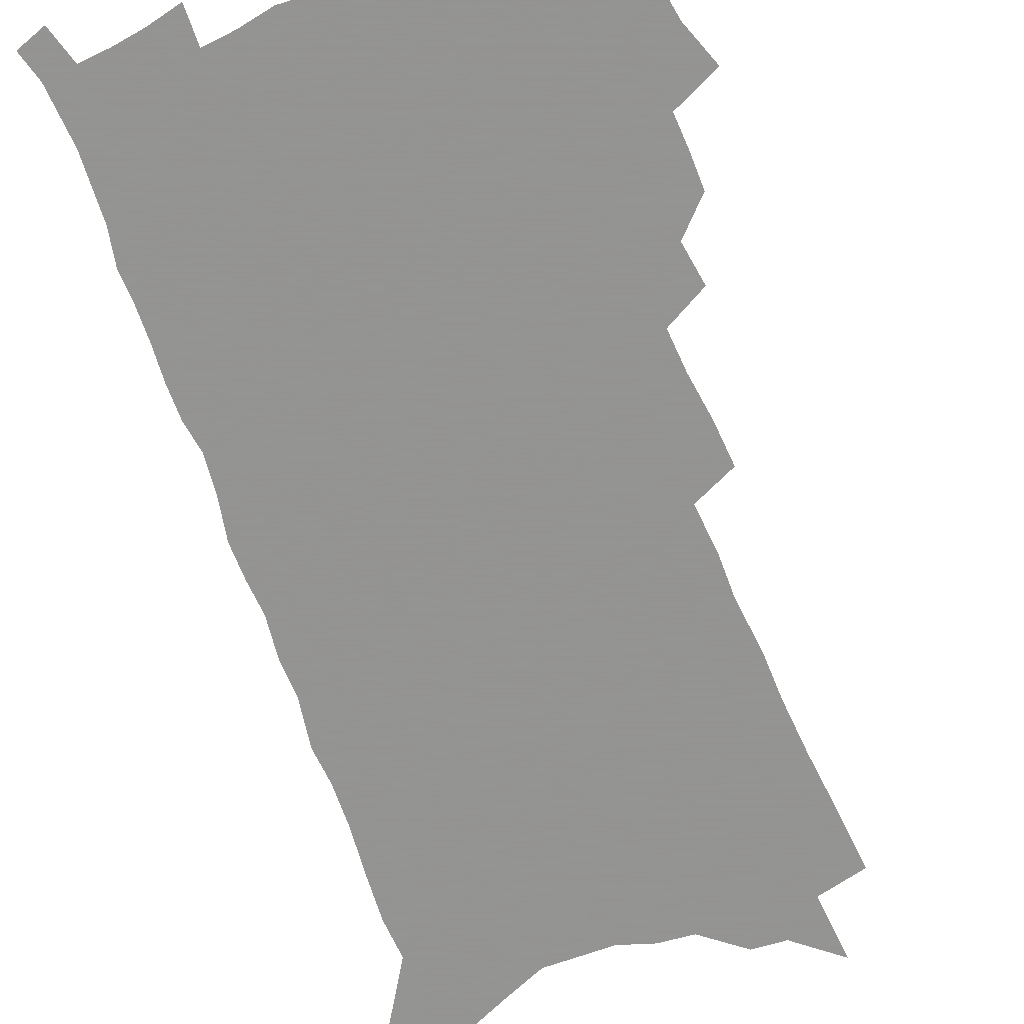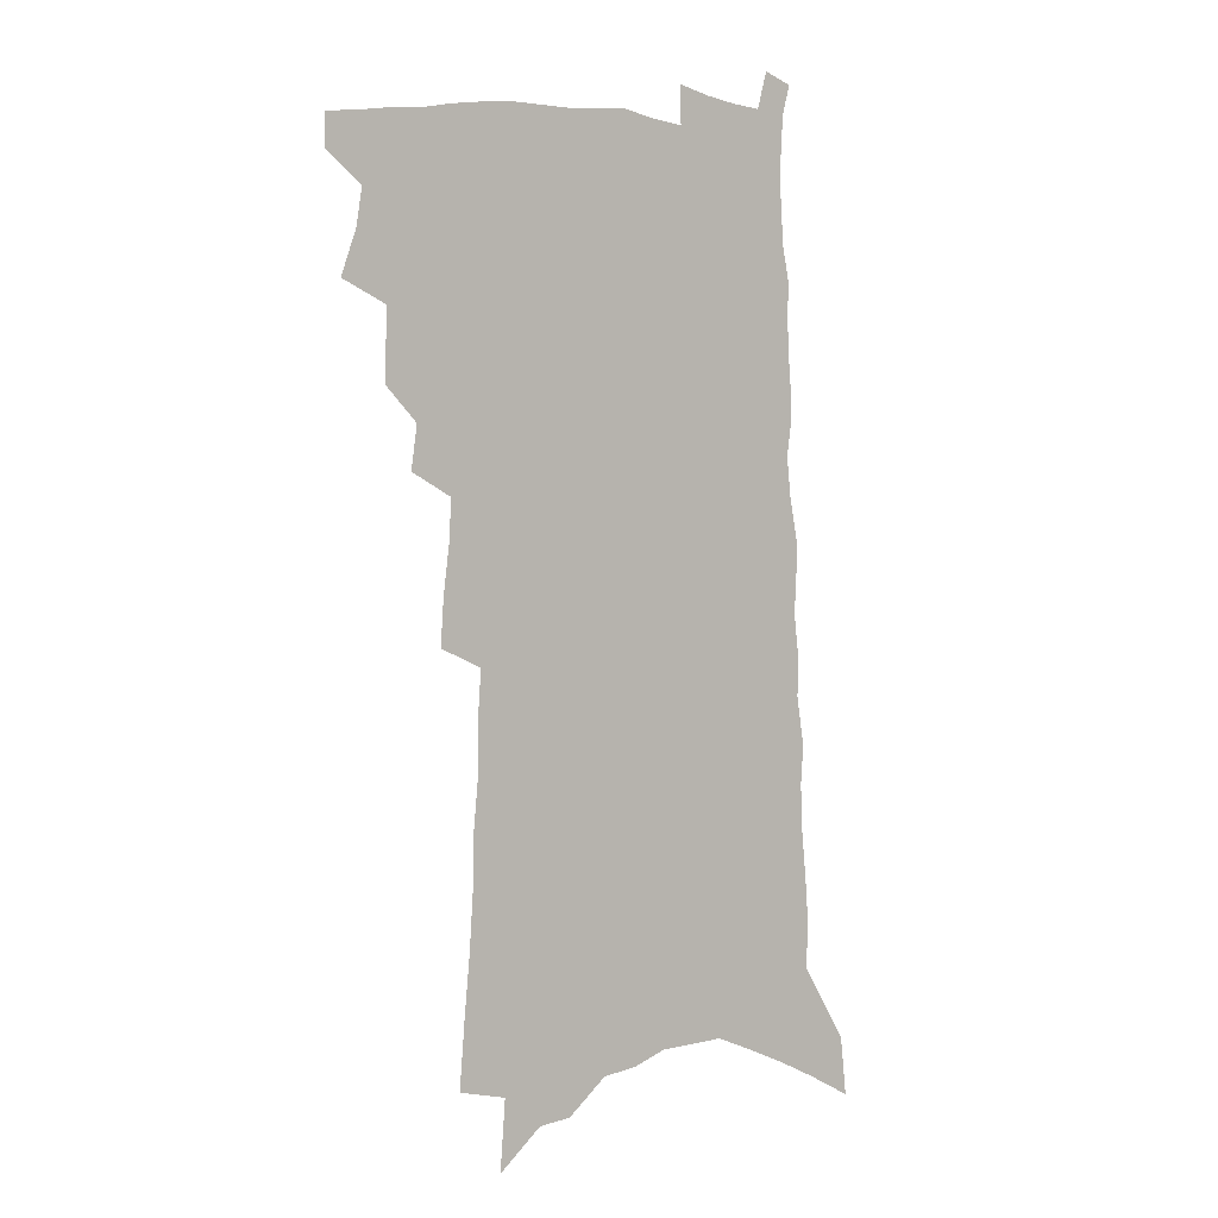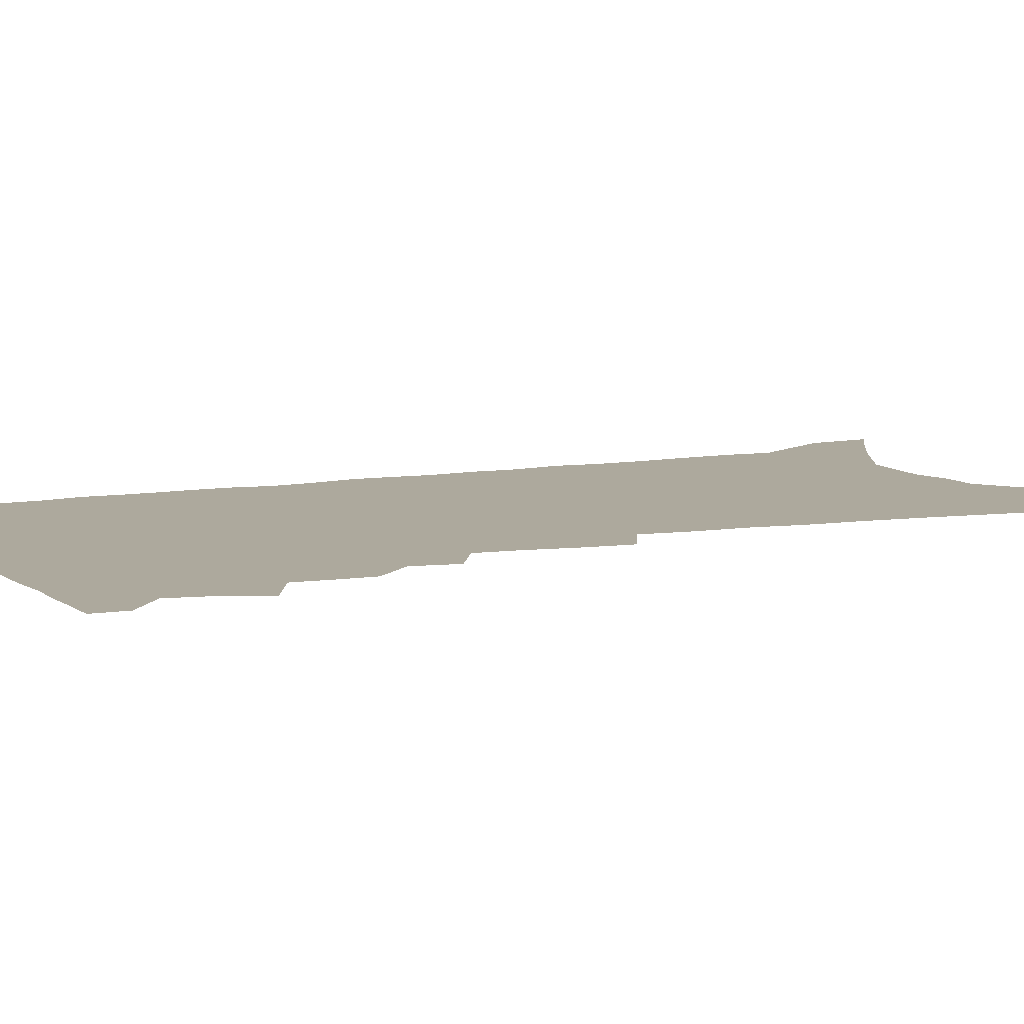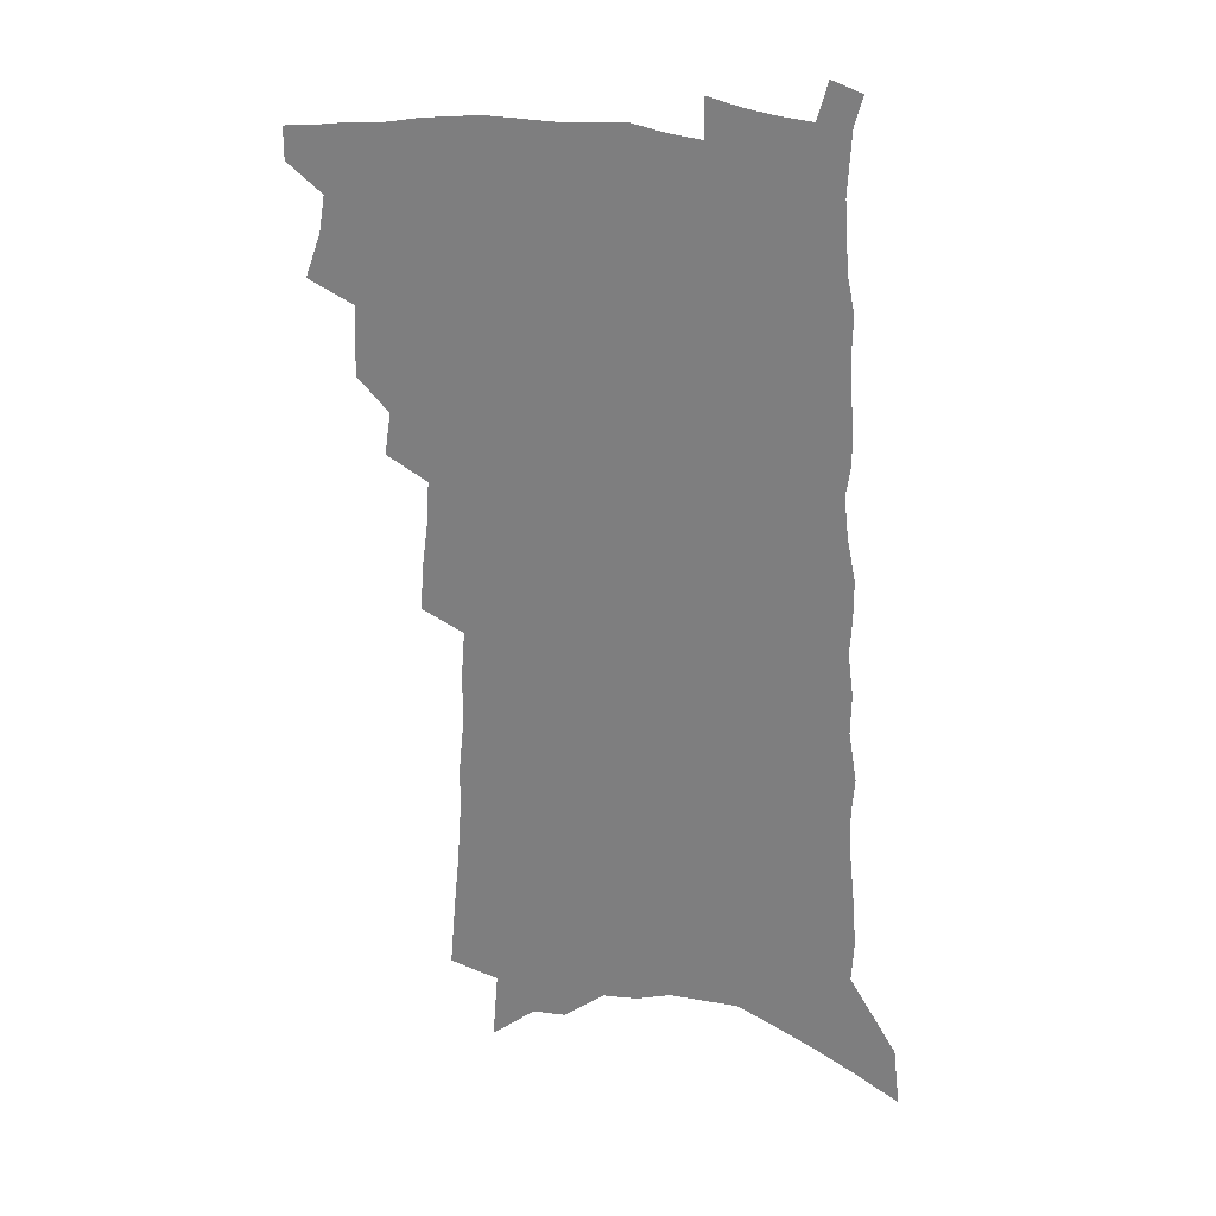
<metadata>
{"format":"obj","ext":"obj","renderer":"f3d","projection":"perspective","resolution":1024,"background":"white","views":[{"elev":-66.9,"azim":-158.9,"up":"+Z"},{"elev":3.5,"azim":-37.0,"up":"+Y"},{"elev":8.9,"azim":-112.4,"up":"+Z"},{"elev":26.7,"azim":16.9,"up":"+Y"}]}
</metadata>
<code>
v 504.4 492.3 0
v 504.5 504.6 0
v 510 450.4 0
v 516.1 467.3 0
v 518.4 481.3 0
v 518.4 493.6 0
v 516.9 505.9 0
v 527.2 415.2 0
v 527.3 428.6 0
v 527.9 442.2 0
v 530.8 457.2 0
v 531.4 469.9 0
v 532.5 482.9 0
v 531.3 494.8 0
v 529.1 507.7 0
v 537.1 386.4 0
v 539.5 402.7 0
v 541.8 418.2 0
v 543.3 432.7 0
v 542.8 445.3 0
v 543.9 458.4 0
v 544.5 471.2 0
v 545.2 483.9 0
v 543.6 496.1 0
v 541.7 508.7 0
v 548.7 325.8 0
v 549.9 343.2 0
v 552.3 361.6 0
v 553.2 377.5 0
v 553.7 392.3 0
v 556.9 409.2 0
v 555.5 421 0
v 559.1 437 0
v 559 448.9 0
v 558.1 460.7 0
v 558.3 473 0
v 557.9 484.8 0
v 556.3 496.9 0
v 553.7 511.1 0
v 555.8 170.2 0
v 557.8 194.6 0
v 560.2 219.4 0
v 561.7 241.3 0
v 562 260.4 0
v 564.1 281.9 0
v 563.8 298.8 0
v 565.3 318.1 0
v 565.7 334.9 0
v 566.5 351.4 0
v 566.9 366.7 0
v 567.9 382.4 0
v 568.5 396.8 0
v 569.7 411.4 0
v 569.7 424.2 0
v 570.8 437.6 0
v 571.5 450.4 0
v 571.5 462.5 0
v 571 474.2 0
v 569.9 486 0
v 568.3 498.4 0
v 565.9 512.7 0
v 572.9 138.4 0
v 575 165.4 0
v 571.9 180.5 0
v 577.2 212.5 0
v 577.7 232.9 0
v 578.2 252.6 0
v 578.7 271.6 0
v 578.4 288.5 0
v 579.6 307.8 0
v 580.4 325.6 0
v 580.9 341.9 0
v 580.5 356 0
v 580.8 371.1 0
v 581.1 385.5 0
v 581.6 399.6 0
v 582.8 414 0
v 583.6 427.2 0
v 583.6 439.3 0
v 583.9 451.7 0
v 583.5 463.4 0
v 582.7 475.1 0
v 582.1 486.8 0
v 580.9 498.7 0
v 578.1 514 0
v 590 152.7 0
v 589.8 173.7 0
v 589.7 195.7 0
v 593.2 223.9 0
v 593 242.3 0
v 593.2 261.3 0
v 593 278.7 0
v 592.1 293.8 0
v 592.9 312.3 0
v 593 328.2 0
v 593.3 344.4 0
v 593.7 359.9 0
v 593.6 373.9 0
v 594.3 389.1 0
v 594.7 402.8 0
v 595 415.6 0
v 596 429.3 0
v 595.3 440.3 0
v 595.7 452.7 0
v 596 464.3 0
v 594.6 476 0
v 593.9 487.6 0
v 592.9 499.6 0
v 590.9 513.9 0
v 603.2 153.7 0
v 606.5 189 0
v 607.1 211.6 0
v 606.6 229.4 0
v 605.2 243.6 0
v 606.1 265.4 0
v 605.8 282.3 0
v 605.9 300.2 0
v 605.7 316 0
v 605.6 331.2 0
v 605.7 346.8 0
v 606 362.2 0
v 605.6 375 0
v 605.9 389.1 0
v 606 402.4 0
v 606.8 417 0
v 607 429.5 0
v 606.8 440.9 0
v 607.3 453.3 0
v 607.3 464.8 0
v 606.7 476.4 0
v 605.6 488.5 0
v 605 500.4 0
v 603.6 513.7 0
v 618.9 166.4 0
v 620 194.7 0
v 619.8 214.5 0
v 619.5 233.6 0
v 619.2 251.3 0
v 618.6 267.7 0
v 618.2 284.5 0
v 618 301.2 0
v 617.6 316.4 0
v 618.2 335.5 0
v 617.9 349.2 0
v 617.8 363.8 0
v 617.3 376.1 0
v 617.9 391 0
v 618.1 404.7 0
v 618.3 417.8 0
v 618.3 429.7 0
v 618.4 441.8 0
v 618.9 454.3 0
v 618.7 465.3 0
v 618.7 476.7 0
v 618.7 488.1 0
v 617.7 500.2 0
v 615.7 514.8 0
v 632.6 167.7 0
v 632.8 195.4 0
v 632.5 216.8 0
v 632.1 236.5 0
v 631.6 253 0
v 631.1 270.5 0
v 630.7 287.3 0
v 630.3 303.8 0
v 629.9 319.5 0
v 630 334.1 0
v 629.6 349.5 0
v 629.4 364.2 0
v 629.5 379.2 0
v 629.4 391.5 0
v 629.5 405.2 0
v 629.5 418.5 0
v 629.6 430 0
v 629.6 442 0
v 630 454 0
v 630.1 465.3 0
v 630.2 476.7 0
v 630.4 488.1 0
v 629.6 500.4 0
v 627.8 515.6 0
v 646.2 172.2 0
v 645.7 195.6 0
v 645 217.7 0
v 644.4 236.7 0
v 644.1 252.7 0
v 643.4 270.9 0
v 643 286 0
v 642.3 303 0
v 641.7 322 0
v 641.7 334.4 0
v 641.5 348.2 0
v 641.1 363.9 0
v 640.9 378.3 0
v 640.8 392.5 0
v 640.8 405.2 0
v 641 417.5 0
v 640.8 430.5 0
v 640.7 442.9 0
v 641.3 453.8 0
v 641.5 465.1 0
v 641.7 476.8 0
v 641.8 488.1 0
v 641.8 499.9 0
v 641.3 513.1 0
v 659.6 172.4 0
v 658.8 195.2 0
v 658 215.4 0
v 657 235.1 0
v 657.2 249.6 0
v 655.8 270.2 0
v 655.1 286.9 0
v 654.4 303.5 0
v 653.8 319.6 0
v 653.4 334.5 0
v 653.1 348.3 0
v 652.6 364.5 0
v 652.4 377.9 0
v 653 390 0
v 652.2 404.4 0
v 652.5 416.6 0
v 652.4 429.4 0
v 653.1 440.9 0
v 652.6 453.6 0
v 652.8 465.1 0
v 653.1 476.4 0
v 653.2 488 0
v 653.6 499.5 0
v 653.7 511.7 0
v 653.1 526.5 0
v 673 172.6 0
v 672.2 192.7 0
v 671 213.7 0
v 670.1 232.4 0
v 669.8 249.1 0
v 668.9 266.8 0
v 667.5 285.4 0
v 667.2 300.9 0
v 665.7 318.9 0
v 665.4 333.2 0
v 664.7 348.5 0
v 665.1 361.7 0
v 664.3 376.1 0
v 664.5 389 0
v 665.3 401.1 0
v 664.3 415 0
v 664.2 428.1 0
v 664.5 440.1 0
v 663.6 453.5 0
v 664.2 464.6 0
v 664.5 476.1 0
v 664.8 487.5 0
v 665.2 499 0
v 665.7 511.1 0
v 666.3 523.5 0
v 688 166.2 0
v 686.5 187.7 0
v 685 208.8 0
v 683.8 228.3 0
v 683.5 245.1 0
v 682.2 263.5 0
v 681.4 280.4 0
v 680.6 297.1 0
v 679.6 313.6 0
v 677.8 330.8 0
v 678 344.6 0
v 678.1 358.3 0
v 677.6 372.4 0
v 676.8 386.7 0
v 677.6 399 0
v 675.1 415.4 0
v 676.9 426.1 0
v 676.7 438.7 0
v 676.4 451.2 0
v 676.2 463.3 0
v 676.3 475.1 0
v 676.5 486.9 0
v 676.8 498.5 0
v 677.6 510 0
v 678.7 521.6 0
v 703.5 159.2 0
v 701.8 180.7 0
v 699.9 202.7 0
v 699.5 220.5 0
v 698.6 238.7 0
v 697.1 257.2 0
v 695.2 276 0
v 695.1 291.6 0
v 694 308.2 0
v 692.3 325.1 0
v 692.3 339.5 0
v 692.9 353 0
v 690.2 369.7 0
v 689.7 383.6 0
v 691.4 395.5 0
v 689.5 410.8 0
v 689.1 423.9 0
v 690 435.9 0
v 688.4 449.8 0
v 688.4 461.9 0
v 688.3 474 0
v 688.8 485.6 0
v 688.5 497.7 0
v 689.6 509.1 0
v 690.3 520.7 0
v 694.3 534.9 0
v 720 150.9 0
v 716.6 175.9 0
v 716.4 194 0
v 717.3 210.3 0
v 715.9 229.3 0
v 713.9 248.5 0
v 713.3 265.7 0
v 714.4 280.6 0
v 711.3 299.7 0
v 711.6 314.7 0
v 709.6 331.5 0
v 710.4 345.2 0
v 710.4 359.8 0
v 707.2 376.4 0
v 705.6 391.4 0
v 707.3 403.8 0
v 707.1 417.3 0
v 706 431.1 0
v 705.4 444.4 0
v 705.8 456.9 0
v 702.9 471.2 0
v 702.1 483.8 0
v 701.3 496.4 0
v 701.9 508 0
v 702.6 519.6 0
v 705.7 530.9 0
v 737.4 141.2 0
v 734.8 164.4 0
f 5 6 1
f 1 6 2
f 6 7 2
f 10 11 3
f 3 11 4
f 11 12 4
f 4 12 5
f 12 13 5
f 5 13 6
f 13 14 6
f 6 14 7
f 14 15 7
f 17 18 8
f 8 18 9
f 18 19 9
f 9 19 10
f 19 20 10
f 10 20 11
f 20 21 11
f 11 21 12
f 21 22 12
f 12 22 13
f 22 23 13
f 13 23 14
f 23 24 14
f 14 24 15
f 24 25 15
f 29 30 16
f 16 30 17
f 30 31 17
f 17 31 18
f 31 32 18
f 18 32 19
f 32 33 19
f 19 33 20
f 33 34 20
f 20 34 21
f 34 35 21
f 21 35 22
f 35 36 22
f 22 36 23
f 36 37 23
f 23 37 24
f 37 38 24
f 24 38 25
f 38 39 25
f 47 48 26
f 26 48 27
f 48 49 27
f 27 49 28
f 49 50 28
f 28 50 29
f 50 51 29
f 29 51 30
f 51 52 30
f 30 52 31
f 52 53 31
f 31 53 32
f 53 54 32
f 32 54 33
f 54 55 33
f 33 55 34
f 55 56 34
f 34 56 35
f 56 57 35
f 35 57 36
f 57 58 36
f 36 58 37
f 58 59 37
f 37 59 38
f 59 60 38
f 38 60 39
f 60 61 39
f 63 64 40
f 40 64 41
f 64 65 41
f 41 65 42
f 65 66 42
f 42 66 43
f 66 67 43
f 43 67 44
f 67 68 44
f 44 68 45
f 68 69 45
f 45 69 46
f 69 70 46
f 46 70 47
f 70 71 47
f 47 71 48
f 71 72 48
f 48 72 49
f 72 73 49
f 49 73 50
f 73 74 50
f 50 74 51
f 74 75 51
f 51 75 52
f 75 76 52
f 52 76 53
f 76 77 53
f 53 77 54
f 77 78 54
f 54 78 55
f 78 79 55
f 55 79 56
f 79 80 56
f 56 80 57
f 80 81 57
f 57 81 58
f 81 82 58
f 58 82 59
f 82 83 59
f 59 83 60
f 83 84 60
f 60 84 61
f 84 85 61
f 62 86 63
f 86 87 63
f 63 87 64
f 87 88 64
f 64 88 65
f 88 89 65
f 65 89 66
f 89 90 66
f 66 90 67
f 90 91 67
f 67 91 68
f 91 92 68
f 68 92 69
f 92 93 69
f 69 93 70
f 93 94 70
f 70 94 71
f 94 95 71
f 71 95 72
f 95 96 72
f 72 96 73
f 96 97 73
f 73 97 74
f 97 98 74
f 74 98 75
f 98 99 75
f 75 99 76
f 99 100 76
f 76 100 77
f 100 101 77
f 77 101 78
f 101 102 78
f 78 102 79
f 102 103 79
f 79 103 80
f 103 104 80
f 80 104 81
f 104 105 81
f 81 105 82
f 105 106 82
f 82 106 83
f 106 107 83
f 83 107 84
f 107 108 84
f 84 108 85
f 108 109 85
f 86 110 87
f 110 111 87
f 87 111 88
f 111 112 88
f 88 112 89
f 112 113 89
f 89 113 90
f 113 114 90
f 90 114 91
f 114 115 91
f 91 115 92
f 115 116 92
f 92 116 93
f 116 117 93
f 93 117 94
f 117 118 94
f 94 118 95
f 118 119 95
f 95 119 96
f 119 120 96
f 96 120 97
f 120 121 97
f 97 121 98
f 121 122 98
f 98 122 99
f 122 123 99
f 99 123 100
f 123 124 100
f 100 124 101
f 124 125 101
f 101 125 102
f 125 126 102
f 102 126 103
f 126 127 103
f 103 127 104
f 127 128 104
f 104 128 105
f 128 129 105
f 105 129 106
f 129 130 106
f 106 130 107
f 130 131 107
f 107 131 108
f 131 132 108
f 108 132 109
f 132 133 109
f 110 134 111
f 134 135 111
f 111 135 112
f 135 136 112
f 112 136 113
f 136 137 113
f 113 137 114
f 137 138 114
f 114 138 115
f 138 139 115
f 115 139 116
f 139 140 116
f 116 140 117
f 140 141 117
f 117 141 118
f 141 142 118
f 118 142 119
f 142 143 119
f 119 143 120
f 143 144 120
f 120 144 121
f 144 145 121
f 121 145 122
f 145 146 122
f 122 146 123
f 146 147 123
f 123 147 124
f 147 148 124
f 124 148 125
f 148 149 125
f 125 149 126
f 149 150 126
f 126 150 127
f 150 151 127
f 127 151 128
f 151 152 128
f 128 152 129
f 152 153 129
f 129 153 130
f 153 154 130
f 130 154 131
f 154 155 131
f 131 155 132
f 155 156 132
f 132 156 133
f 156 157 133
f 134 158 135
f 158 159 135
f 135 159 136
f 159 160 136
f 136 160 137
f 160 161 137
f 137 161 138
f 161 162 138
f 138 162 139
f 162 163 139
f 139 163 140
f 163 164 140
f 140 164 141
f 164 165 141
f 141 165 142
f 165 166 142
f 142 166 143
f 166 167 143
f 143 167 144
f 167 168 144
f 144 168 145
f 168 169 145
f 145 169 146
f 169 170 146
f 146 170 147
f 170 171 147
f 147 171 148
f 171 172 148
f 148 172 149
f 172 173 149
f 149 173 150
f 173 174 150
f 150 174 151
f 174 175 151
f 151 175 152
f 175 176 152
f 152 176 153
f 176 177 153
f 153 177 154
f 177 178 154
f 154 178 155
f 178 179 155
f 155 179 156
f 179 180 156
f 156 180 157
f 180 181 157
f 158 182 159
f 182 183 159
f 159 183 160
f 183 184 160
f 160 184 161
f 184 185 161
f 161 185 162
f 185 186 162
f 162 186 163
f 186 187 163
f 163 187 164
f 187 188 164
f 164 188 165
f 188 189 165
f 165 189 166
f 189 190 166
f 166 190 167
f 190 191 167
f 167 191 168
f 191 192 168
f 168 192 169
f 192 193 169
f 169 193 170
f 193 194 170
f 170 194 171
f 194 195 171
f 171 195 172
f 195 196 172
f 172 196 173
f 196 197 173
f 173 197 174
f 197 198 174
f 174 198 175
f 198 199 175
f 175 199 176
f 199 200 176
f 176 200 177
f 200 201 177
f 177 201 178
f 201 202 178
f 178 202 179
f 202 203 179
f 179 203 180
f 203 204 180
f 180 204 181
f 204 205 181
f 182 206 183
f 206 207 183
f 183 207 184
f 207 208 184
f 184 208 185
f 208 209 185
f 185 209 186
f 209 210 186
f 186 210 187
f 210 211 187
f 187 211 188
f 211 212 188
f 188 212 189
f 212 213 189
f 189 213 190
f 213 214 190
f 190 214 191
f 214 215 191
f 191 215 192
f 215 216 192
f 192 216 193
f 216 217 193
f 193 217 194
f 217 218 194
f 194 218 195
f 218 219 195
f 195 219 196
f 219 220 196
f 196 220 197
f 220 221 197
f 197 221 198
f 221 222 198
f 198 222 199
f 222 223 199
f 199 223 200
f 223 224 200
f 200 224 201
f 224 225 201
f 201 225 202
f 225 226 202
f 202 226 203
f 226 227 203
f 203 227 204
f 227 228 204
f 204 228 205
f 228 229 205
f 206 231 207
f 231 232 207
f 207 232 208
f 232 233 208
f 208 233 209
f 233 234 209
f 209 234 210
f 234 235 210
f 210 235 211
f 235 236 211
f 211 236 212
f 236 237 212
f 212 237 213
f 237 238 213
f 213 238 214
f 238 239 214
f 214 239 215
f 239 240 215
f 215 240 216
f 240 241 216
f 216 241 217
f 241 242 217
f 217 242 218
f 242 243 218
f 218 243 219
f 243 244 219
f 219 244 220
f 244 245 220
f 220 245 221
f 245 246 221
f 221 246 222
f 246 247 222
f 222 247 223
f 247 248 223
f 223 248 224
f 248 249 224
f 224 249 225
f 249 250 225
f 225 250 226
f 250 251 226
f 226 251 227
f 251 252 227
f 227 252 228
f 252 253 228
f 228 253 229
f 253 254 229
f 229 254 230
f 254 255 230
f 231 256 232
f 256 257 232
f 232 257 233
f 257 258 233
f 233 258 234
f 258 259 234
f 234 259 235
f 259 260 235
f 235 260 236
f 260 261 236
f 236 261 237
f 261 262 237
f 237 262 238
f 262 263 238
f 238 263 239
f 263 264 239
f 239 264 240
f 264 265 240
f 240 265 241
f 265 266 241
f 241 266 242
f 266 267 242
f 242 267 243
f 267 268 243
f 243 268 244
f 268 269 244
f 244 269 245
f 269 270 245
f 245 270 246
f 270 271 246
f 246 271 247
f 271 272 247
f 247 272 248
f 272 273 248
f 248 273 249
f 273 274 249
f 249 274 250
f 274 275 250
f 250 275 251
f 275 276 251
f 251 276 252
f 276 277 252
f 252 277 253
f 277 278 253
f 253 278 254
f 278 279 254
f 254 279 255
f 279 280 255
f 256 281 257
f 281 282 257
f 257 282 258
f 282 283 258
f 258 283 259
f 283 284 259
f 259 284 260
f 284 285 260
f 260 285 261
f 285 286 261
f 261 286 262
f 286 287 262
f 262 287 263
f 287 288 263
f 263 288 264
f 288 289 264
f 264 289 265
f 289 290 265
f 265 290 266
f 290 291 266
f 266 291 267
f 291 292 267
f 267 292 268
f 292 293 268
f 268 293 269
f 293 294 269
f 269 294 270
f 294 295 270
f 270 295 271
f 295 296 271
f 271 296 272
f 296 297 272
f 272 297 273
f 297 298 273
f 273 298 274
f 298 299 274
f 274 299 275
f 299 300 275
f 275 300 276
f 300 301 276
f 276 301 277
f 301 302 277
f 277 302 278
f 302 303 278
f 278 303 279
f 303 304 279
f 279 304 280
f 304 305 280
f 281 307 282
f 307 308 282
f 282 308 283
f 308 309 283
f 283 309 284
f 309 310 284
f 284 310 285
f 310 311 285
f 285 311 286
f 311 312 286
f 286 312 287
f 312 313 287
f 287 313 288
f 313 314 288
f 288 314 289
f 314 315 289
f 289 315 290
f 315 316 290
f 290 316 291
f 316 317 291
f 291 317 292
f 317 318 292
f 292 318 293
f 318 319 293
f 293 319 294
f 319 320 294
f 294 320 295
f 320 321 295
f 295 321 296
f 321 322 296
f 296 322 297
f 322 323 297
f 297 323 298
f 323 324 298
f 298 324 299
f 324 325 299
f 299 325 300
f 325 326 300
f 300 326 301
f 326 327 301
f 301 327 302
f 327 328 302
f 302 328 303
f 328 329 303
f 303 329 304
f 329 330 304
f 304 330 305
f 330 331 305
f 305 331 306
f 331 332 306
f 307 333 308
f 333 334 308
f 308 334 309

</code>
